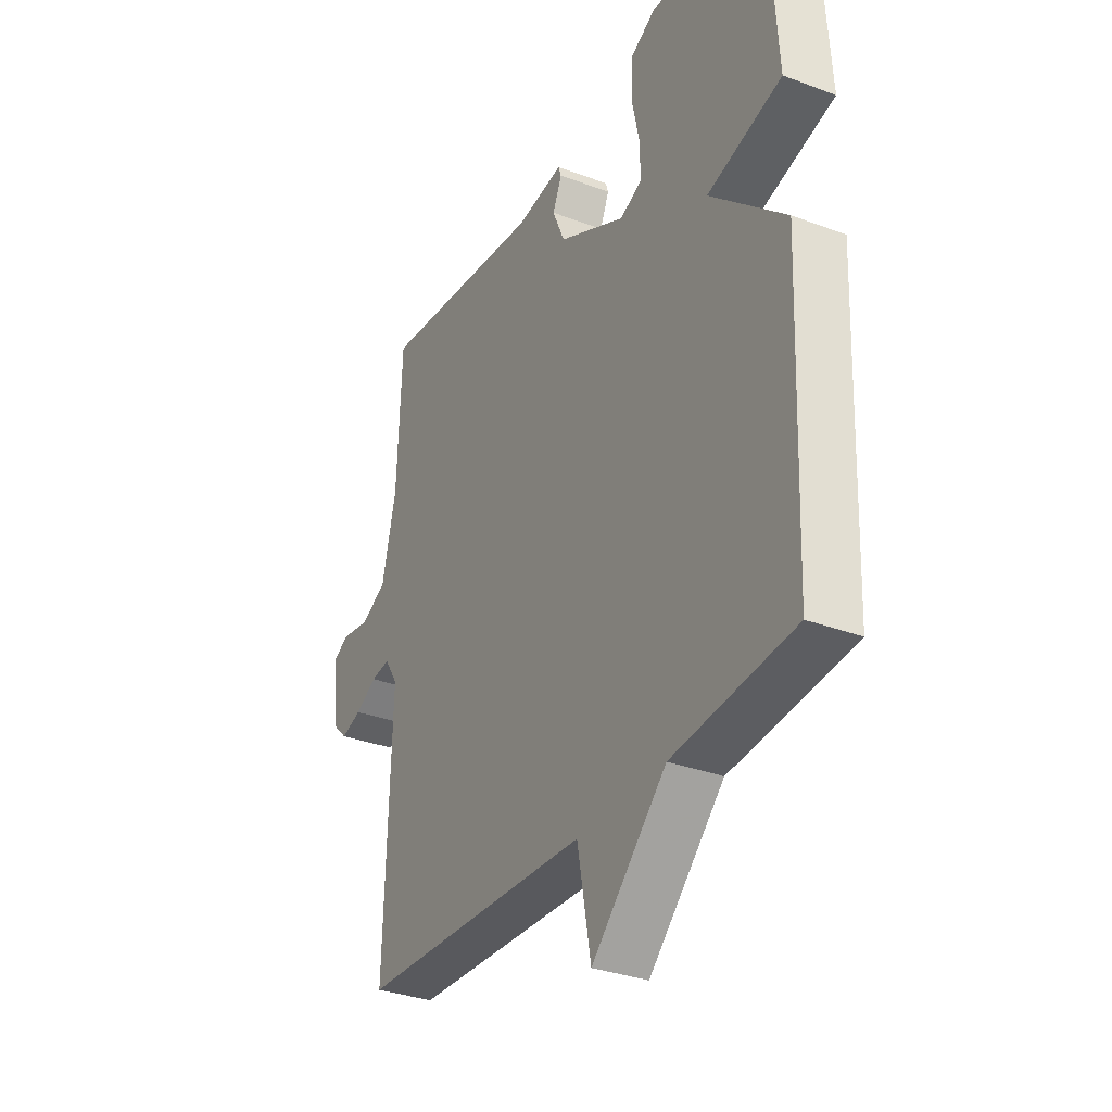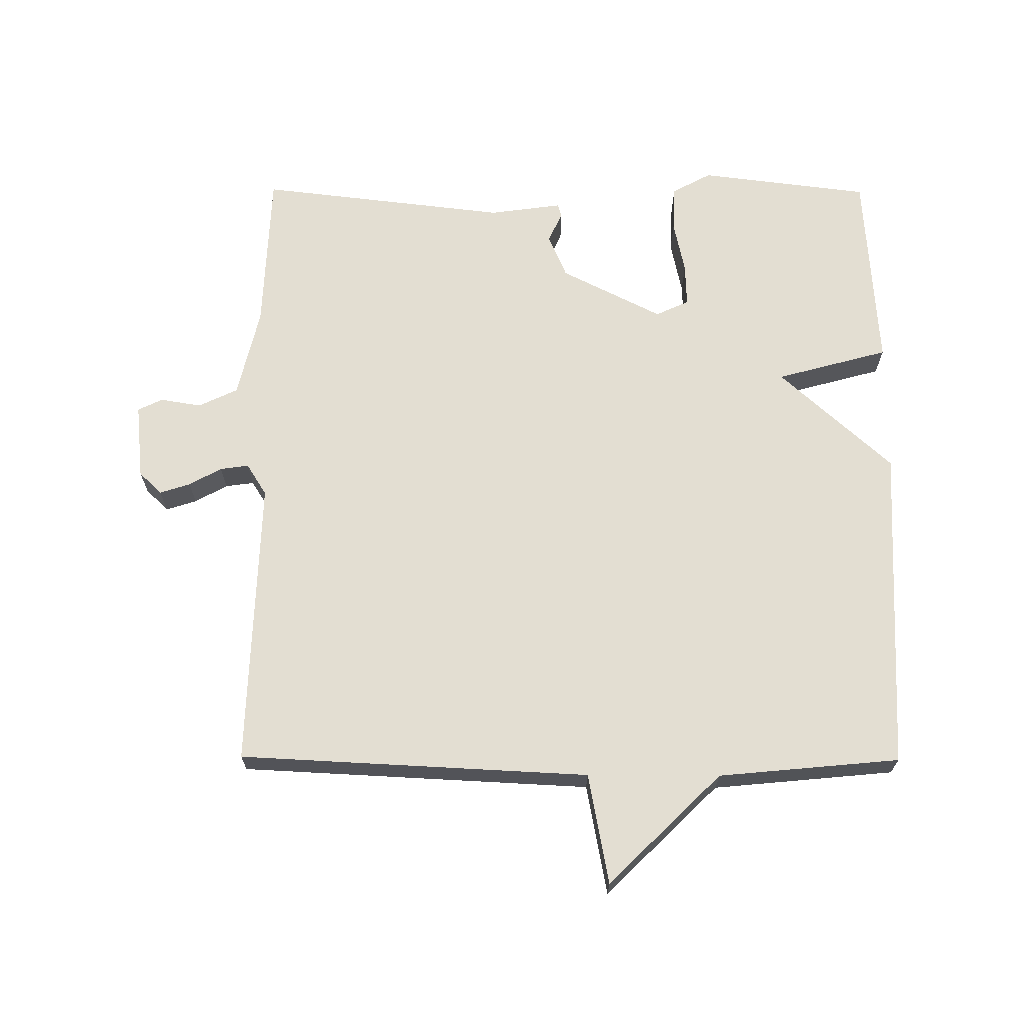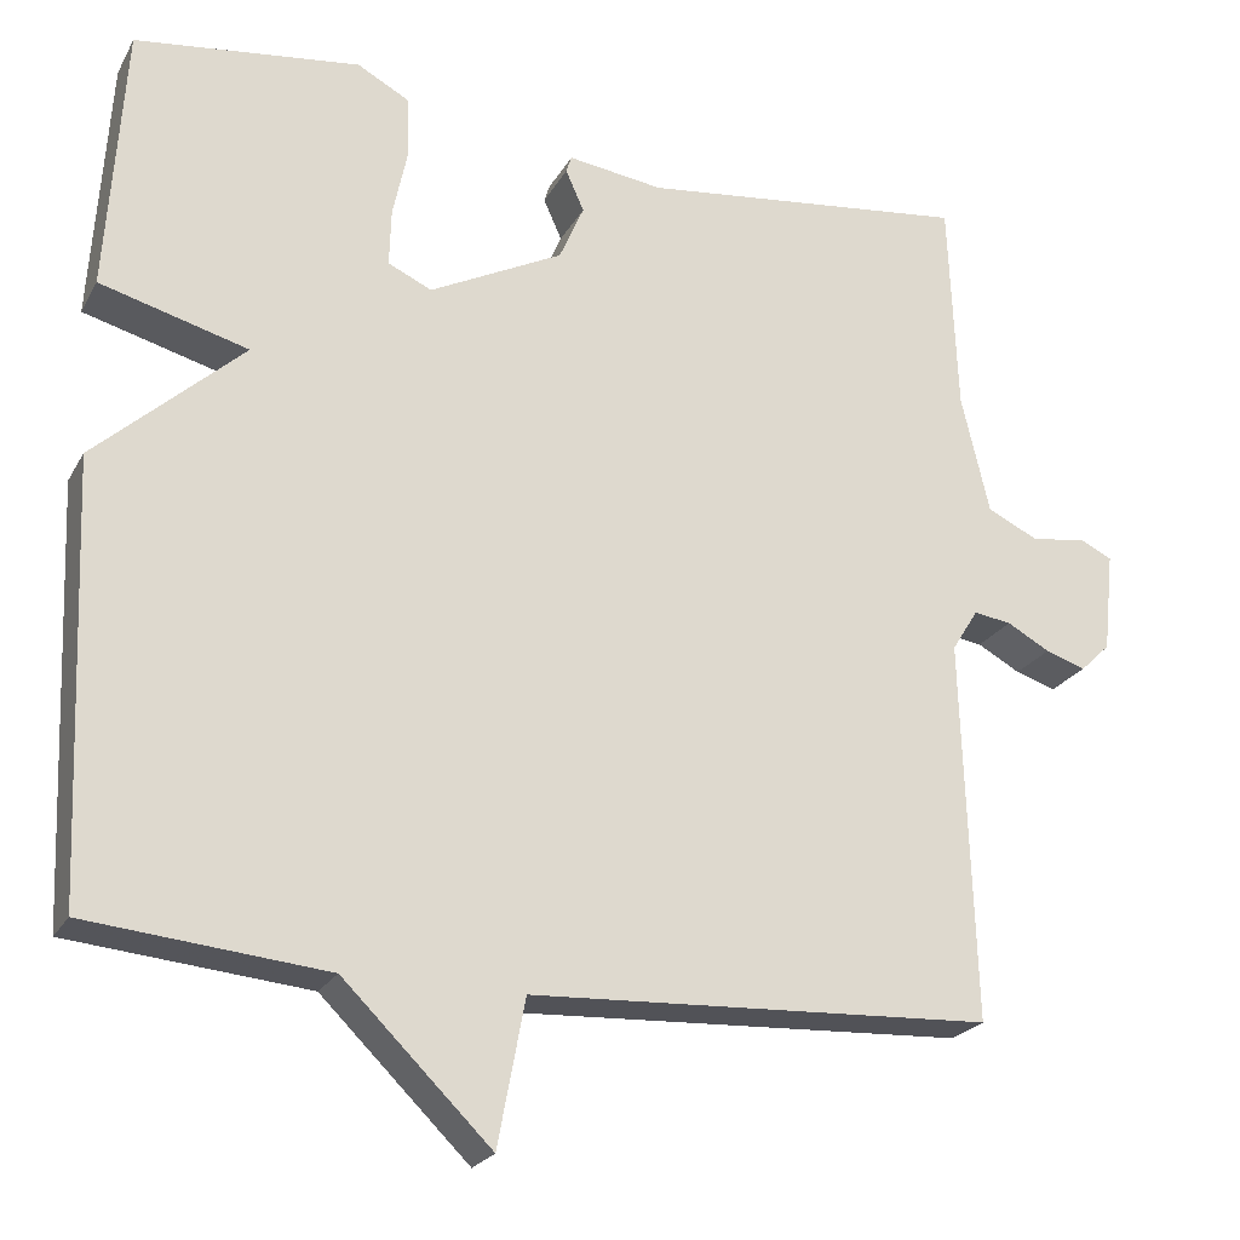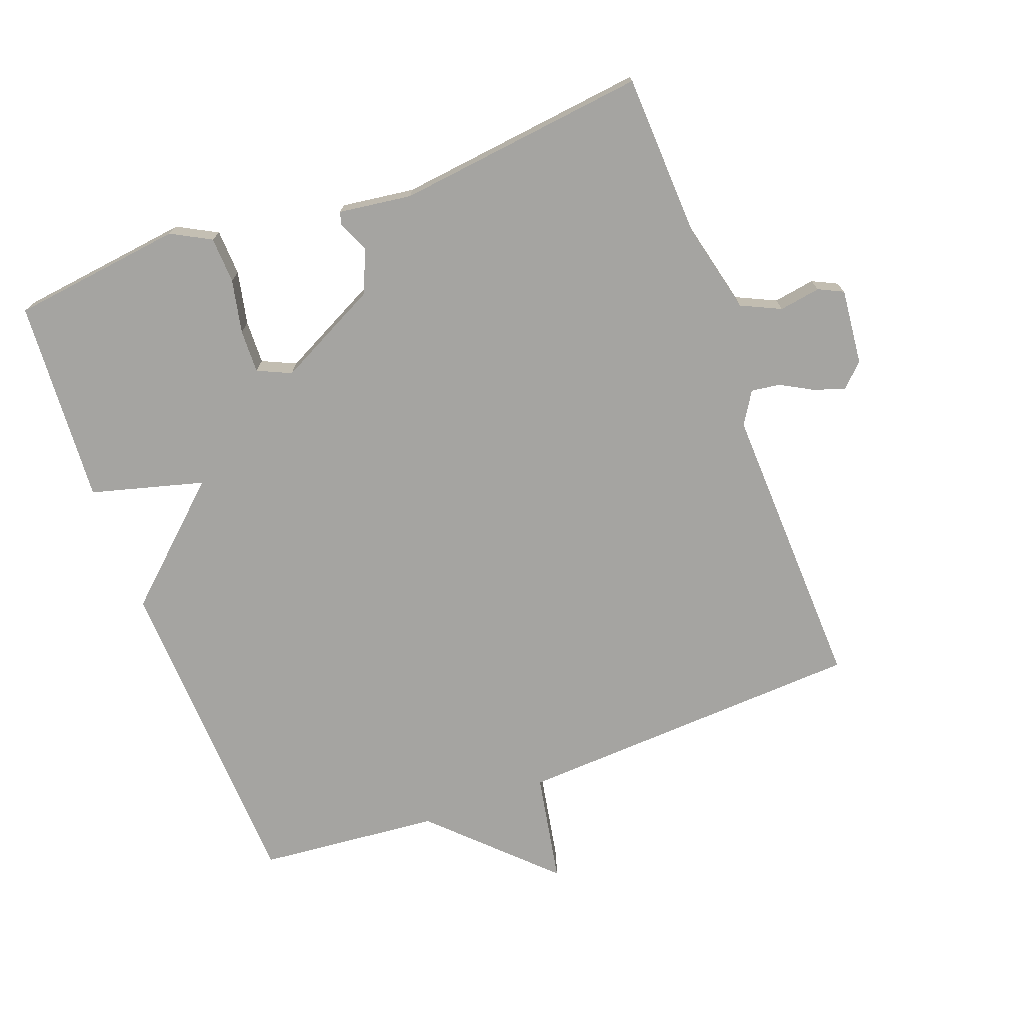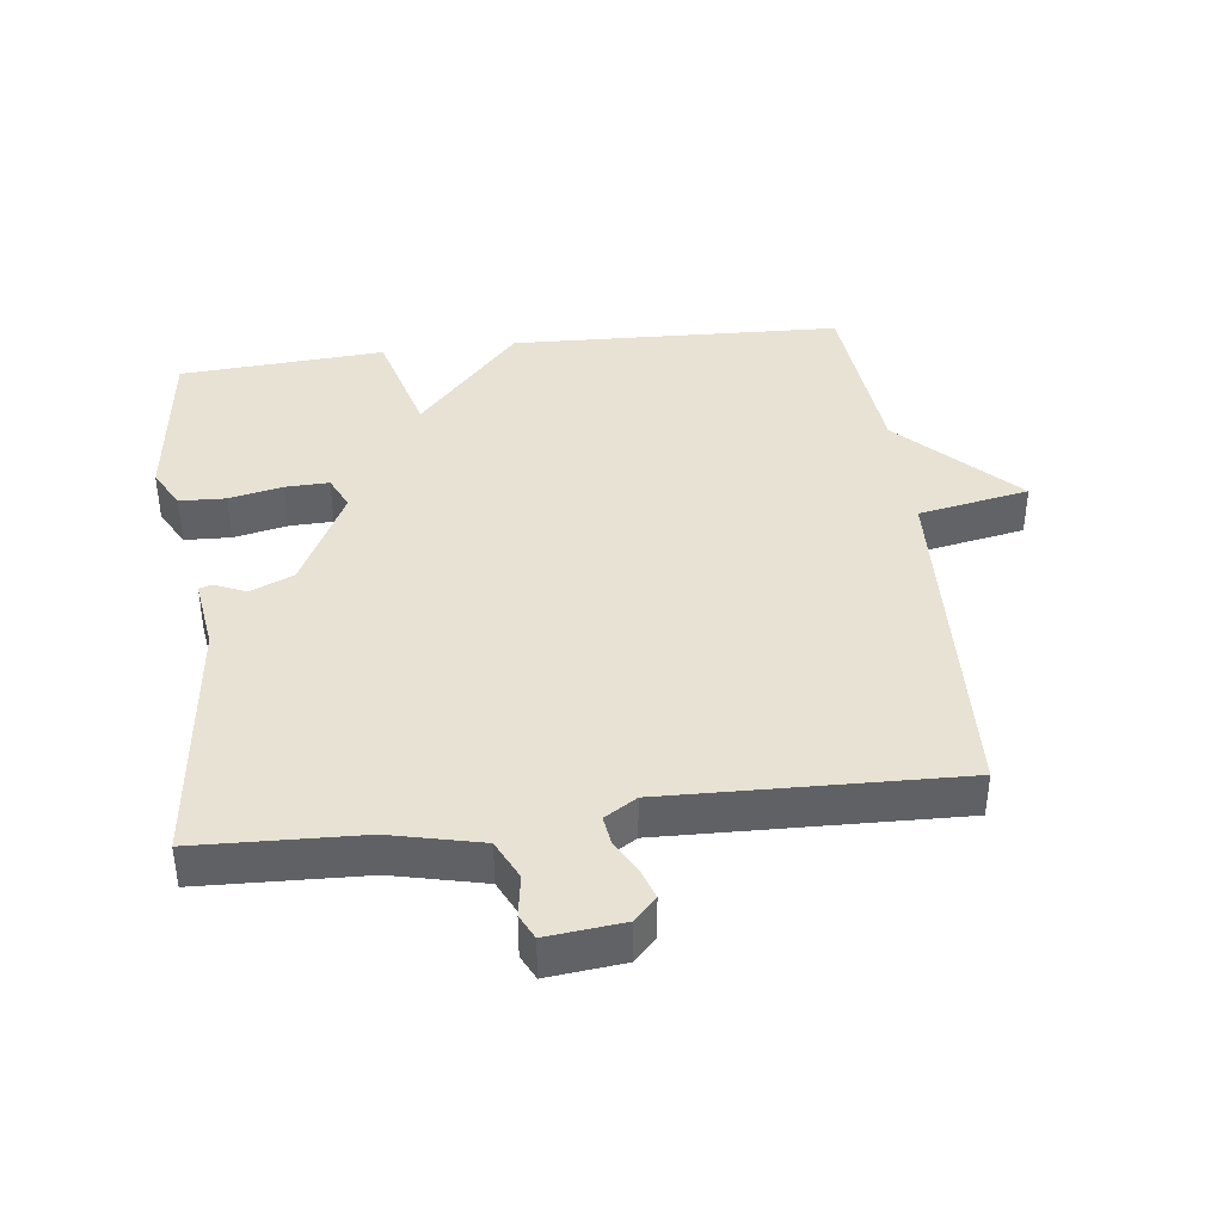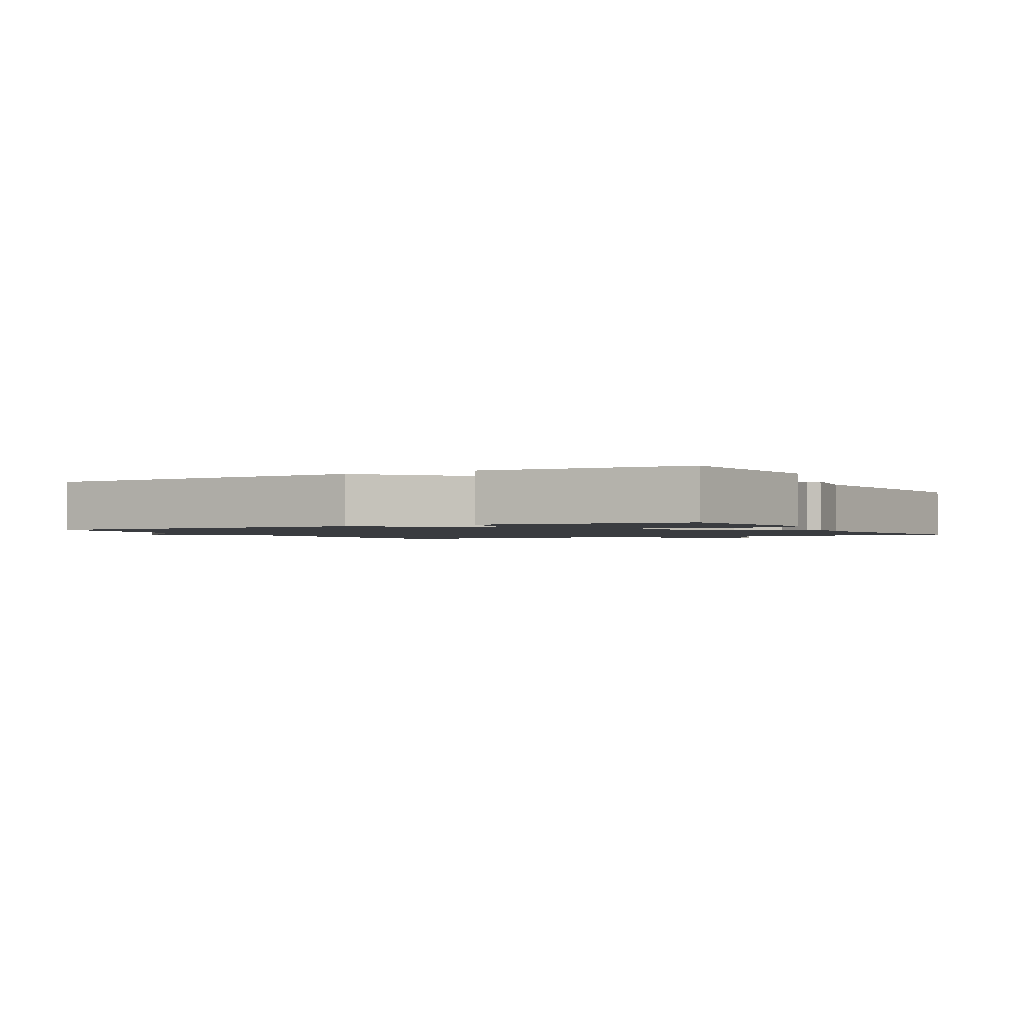
<metadata>
{"format":"obj","ext":"obj","renderer":"f3d","projection":"perspective","resolution":1024,"background":"white","views":[{"elev":-32.7,"azim":-117.5,"up":"+Z"},{"elev":67.4,"azim":-179.7,"up":"+Y"},{"elev":-22.9,"azim":-22.4,"up":"+Z"},{"elev":-73.4,"azim":20.5,"up":"+Y"},{"elev":40.0,"azim":82.9,"up":"+Y"},{"elev":-1.6,"azim":-61.7,"up":"+Y"}]}
</metadata>
<code>
v -0.5 0.07 -0.5
v -0.52 0.07 -0.006
v -0.351 0.07 0.148
v -0.52 0.07 0.194
v -0.5 0.07 0.5
v -0.243 0.07 0.532
v -0.184 0.07 0.5
v -0.181 0.07 0.431
v -0.198 0.07 0.351
v -0.2 0.07 0.286
v -0.15 0.07 0.263
v 0.002 0.07 0.34
v 0.03 0.07 0.405
v 0.009 0.07 0.452
v 0.015 0.07 0.471
v 0.124 0.07 0.456
v 0.5 0.07 0.5
v 0.51 0.07 0.255
v 0.542 0.07 0.119
v 0.601 0.07 0.091
v 0.663 0.07 0.101
v 0.7 0.07 0.083
v 0.688 0.07 -0.031
v 0.654 0.07 -0.064
v 0.608 0.07 -0.049
v 0.559 0.07 -0.022
v 0.516 0.07 -0.016
v 0.486 0.07 -0.064
v 0.5 0.07 -0.5
v -0.027 0.07 -0.526
v -0.058 0.07 -0.692
v -0.227 0.07 -0.526
v -0.5 0 -0.5
v -0.52 0 -0.006
v -0.351 0 0.148
v -0.52 0 0.194
v -0.5 0 0.5
v -0.243 0 0.532
v -0.184 0 0.5
v -0.181 0 0.431
v -0.198 0 0.351
v -0.2 0 0.286
v -0.15 0 0.263
v 0.002 0 0.34
v 0.03 0 0.405
v 0.009 0 0.452
v 0.015 0 0.471
v 0.124 0 0.456
v 0.5 0 0.5
v 0.51 0 0.255
v 0.542 0 0.119
v 0.601 0 0.091
v 0.663 0 0.101
v 0.7 0 0.083
v 0.688 0 -0.031
v 0.654 0 -0.064
v 0.608 0 -0.049
v 0.559 0 -0.022
v 0.516 0 -0.016
v 0.486 0 -0.064
v 0.5 0 -0.5
v -0.027 0 -0.526
v -0.058 0 -0.692
v -0.227 0 -0.526
f 30 31 32
f 1 2 3
f 32 1 3
f 30 32 3
f 29 30 3
f 28 29 3
f 27 28 3 4
f 26 27 4
f 24 25 26
f 23 24 26
f 22 23 26
f 21 22 26
f 20 21 26
f 19 20 26 4
f 18 19 4
f 16 17 18
f 15 16 18
f 14 15 18
f 13 14 18
f 12 13 18
f 11 12 18
f 11 18 4
f 10 11 4
f 4 5 6
f 10 4 6
f 9 10 6
f 6 7 8 9
f 64 63 62
f 35 34 33
f 35 33 64
f 35 64 62
f 35 62 61
f 35 61 60
f 36 35 60 59
f 36 59 58
f 58 57 56
f 58 56 55
f 58 55 54
f 58 54 53
f 58 53 52
f 36 58 52 51
f 36 51 50
f 50 49 48
f 50 48 47
f 50 47 46
f 50 46 45
f 50 45 44
f 50 44 43
f 36 50 43
f 36 43 42
f 38 37 36
f 38 36 42
f 38 42 41
f 41 40 39 38
f 1 33 34 2
f 2 34 35 3
f 3 35 36 4
f 4 36 37 5
f 5 37 38 6
f 6 38 39 7
f 7 39 40 8
f 8 40 41 9
f 9 41 42 10
f 10 42 43 11
f 11 43 44 12
f 12 44 45 13
f 13 45 46 14
f 14 46 47 15
f 15 47 48 16
f 16 48 49 17
f 17 49 50 18
f 18 50 51 19
f 19 51 52 20
f 20 52 53 21
f 21 53 54 22
f 22 54 55 23
f 23 55 56 24
f 24 56 57 25
f 25 57 58 26
f 26 58 59 27
f 27 59 60 28
f 28 60 61 29
f 29 61 62 30
f 30 62 63 31
f 31 63 64 32
f 32 64 33 1

</code>
